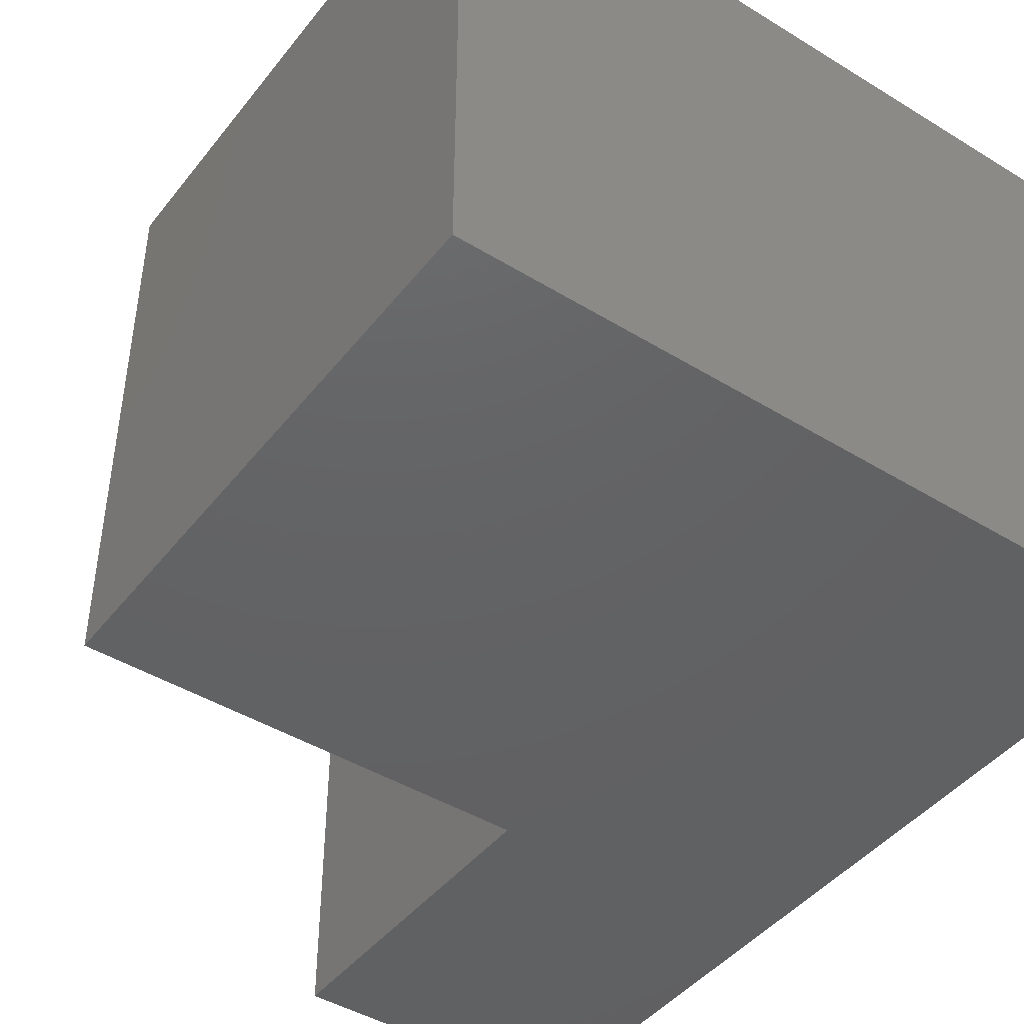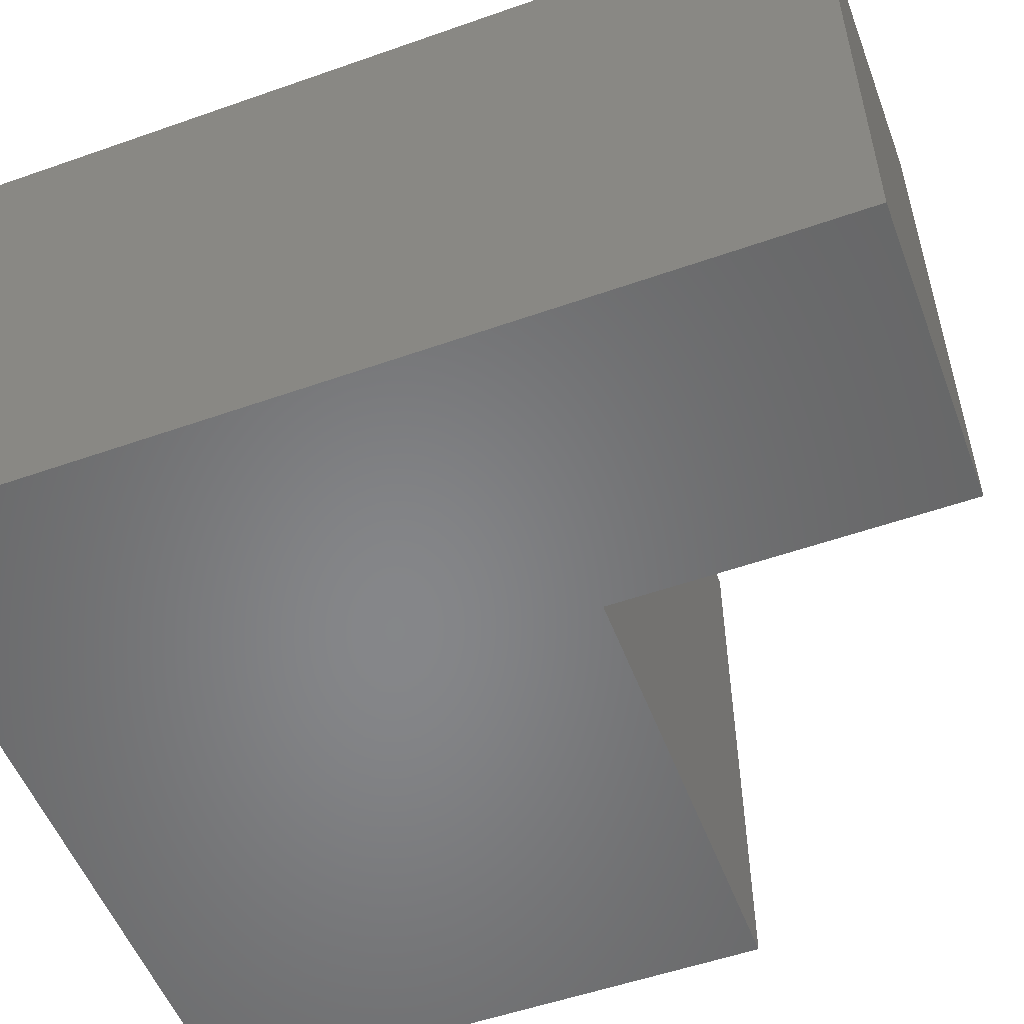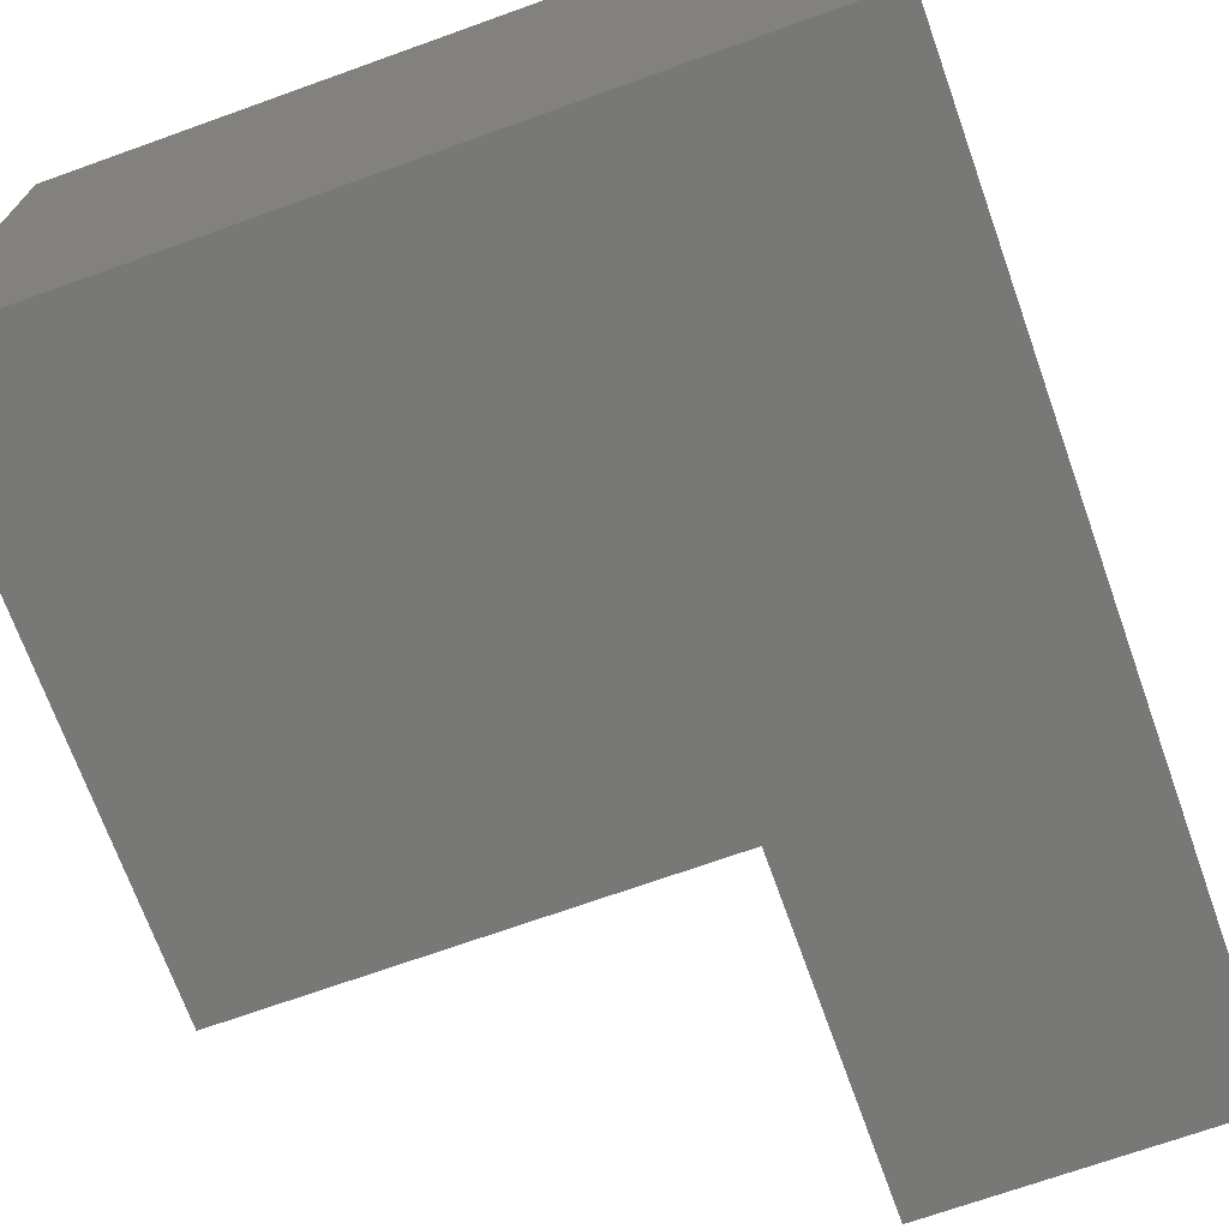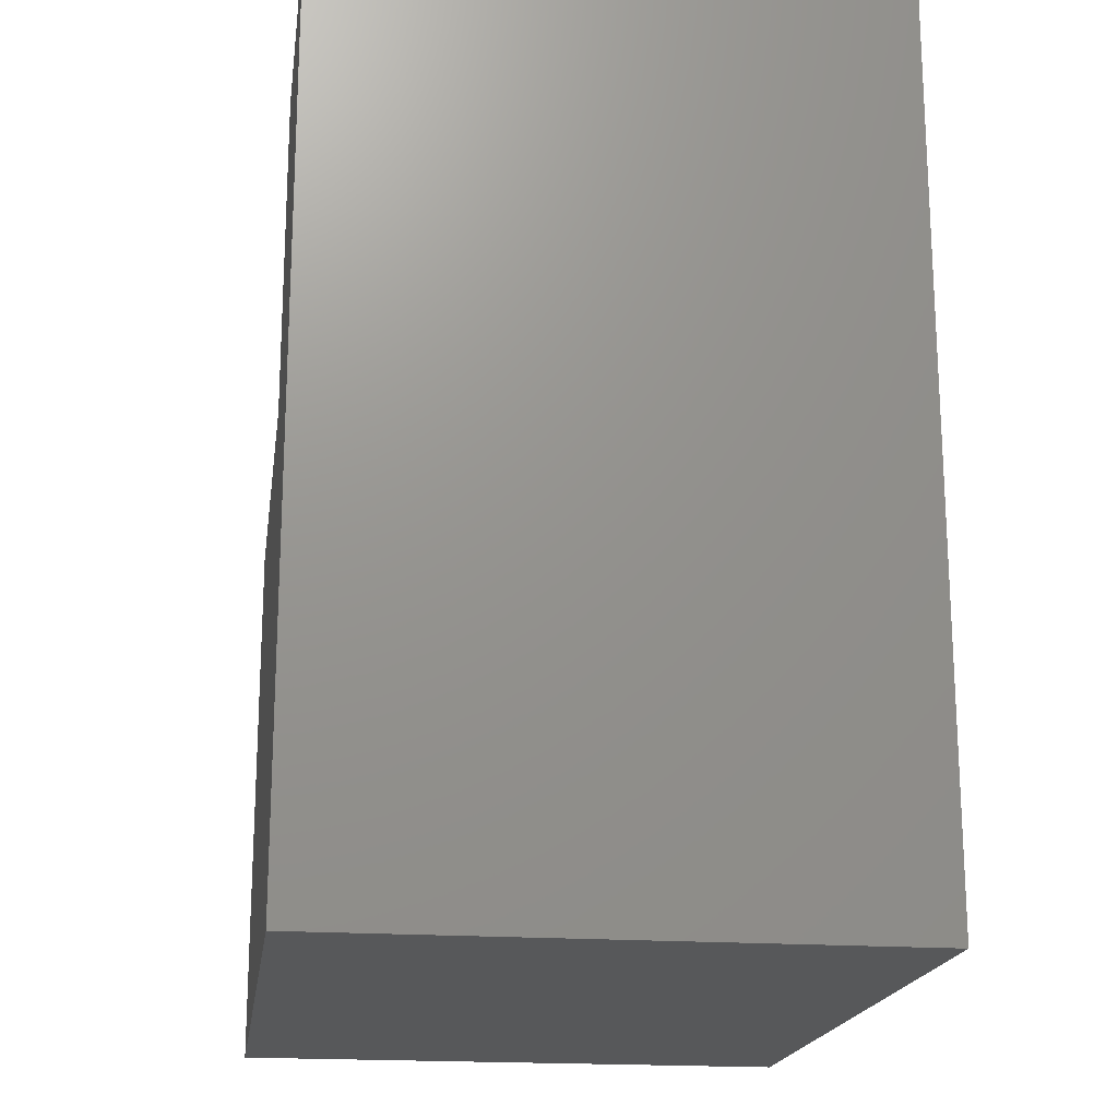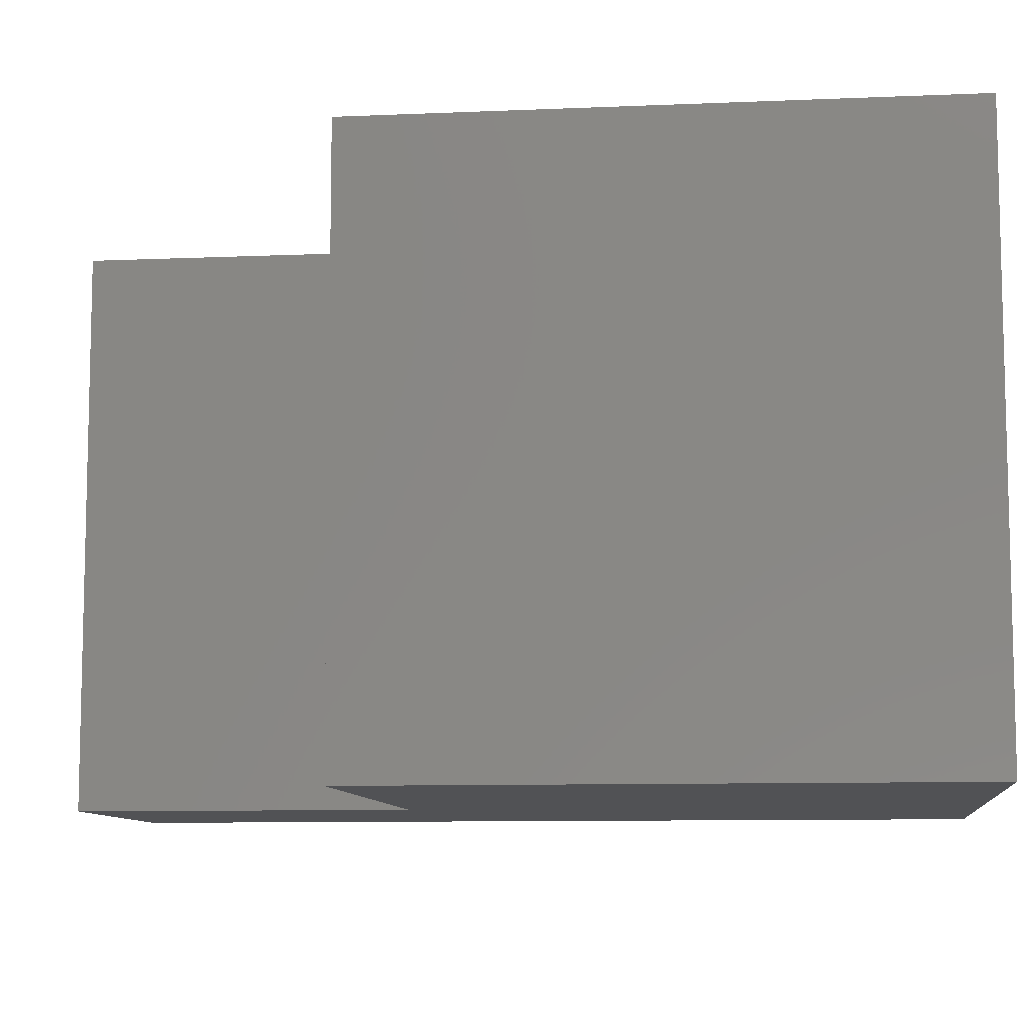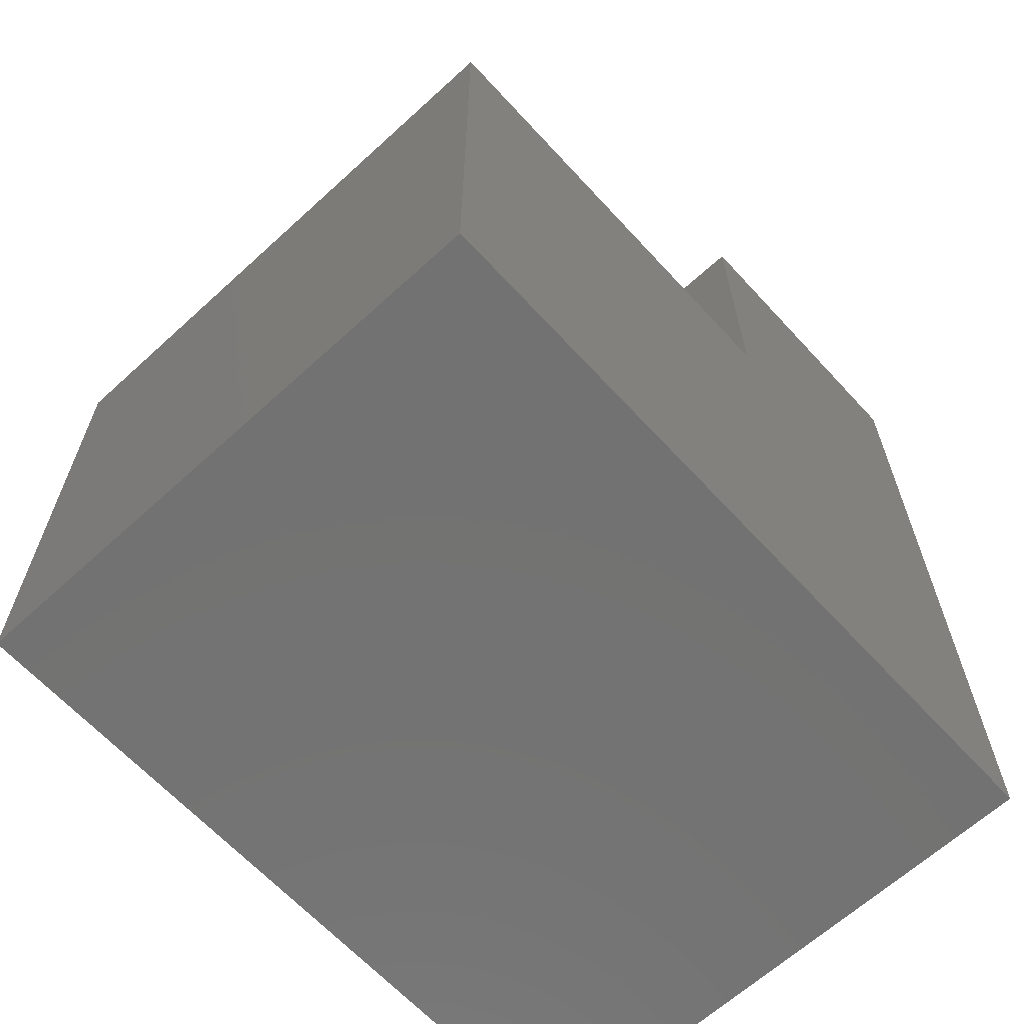
<metadata>
{"format":"stl","ext":"stl","renderer":"f3d","projection":"perspective","resolution":1024,"background":"white","views":[{"elev":-44.5,"azim":144.5,"up":"+Y"},{"elev":-53.5,"azim":-69.4,"up":"+Y"},{"elev":-70.7,"azim":-160.3,"up":"+Y"},{"elev":-18.8,"azim":-98.0,"up":"+Z"},{"elev":-9.1,"azim":96.6,"up":"+Y"},{"elev":-64.6,"azim":132.6,"up":"+Z"}]}
</metadata>
<code>
# stl→obj: 24 verts, 32 faces
v -0.04497 -0.01587 -0.0284
v -0.8351 -0.6032 -0.0284
v -0.8351 -0.01587 -0.0284
v -0.04497 -0.6032 -0.0284
v -0.8351 -0.6032 0.9198
v -0.8351 -0.01587 0.9198
v -0.04497 -0.01587 0.5642
v -0.04497 -0.6032 0.5642
v -0.8351 0 -0.0284
v -0.04497 0 -0.0284
v -0.519 -0.6032 0.5642
v -0.519 -0.6032 0.9198
v -0.519 -0.01587 0.9198
v -0.8351 0 0.9198
v -0.519 -0.01587 0.5642
v -0.04497 0 0.5642
v -0.519 -4.51e-17 0.5642
v -0.04497 -4.51e-17 -0.0284
v -0.8351 -4.51e-17 -0.0284
v -0.8351 -4.51e-17 0.9198
v -0.519 -4.51e-17 0.9198
v -0.04497 -4.51e-17 0.5642
v -0.519 0 0.9198
v -0.519 0 0.5642
f 1 2 3
f 1 4 2
f 3 5 6
f 3 2 5
f 7 4 1
f 7 8 4
f 1 3 9
f 1 9 10
f 11 2 4
f 5 2 11
f 12 5 11
f 8 11 4
f 6 12 13
f 6 5 12
f 3 6 14
f 3 14 9
f 15 8 7
f 15 11 8
f 7 1 10
f 7 10 16
f 17 18 19
f 20 17 19
f 21 17 20
f 22 18 17
f 13 11 15
f 13 12 11
f 6 13 23
f 6 23 14
f 15 7 16
f 15 16 24
f 13 15 24
f 13 24 23

</code>
